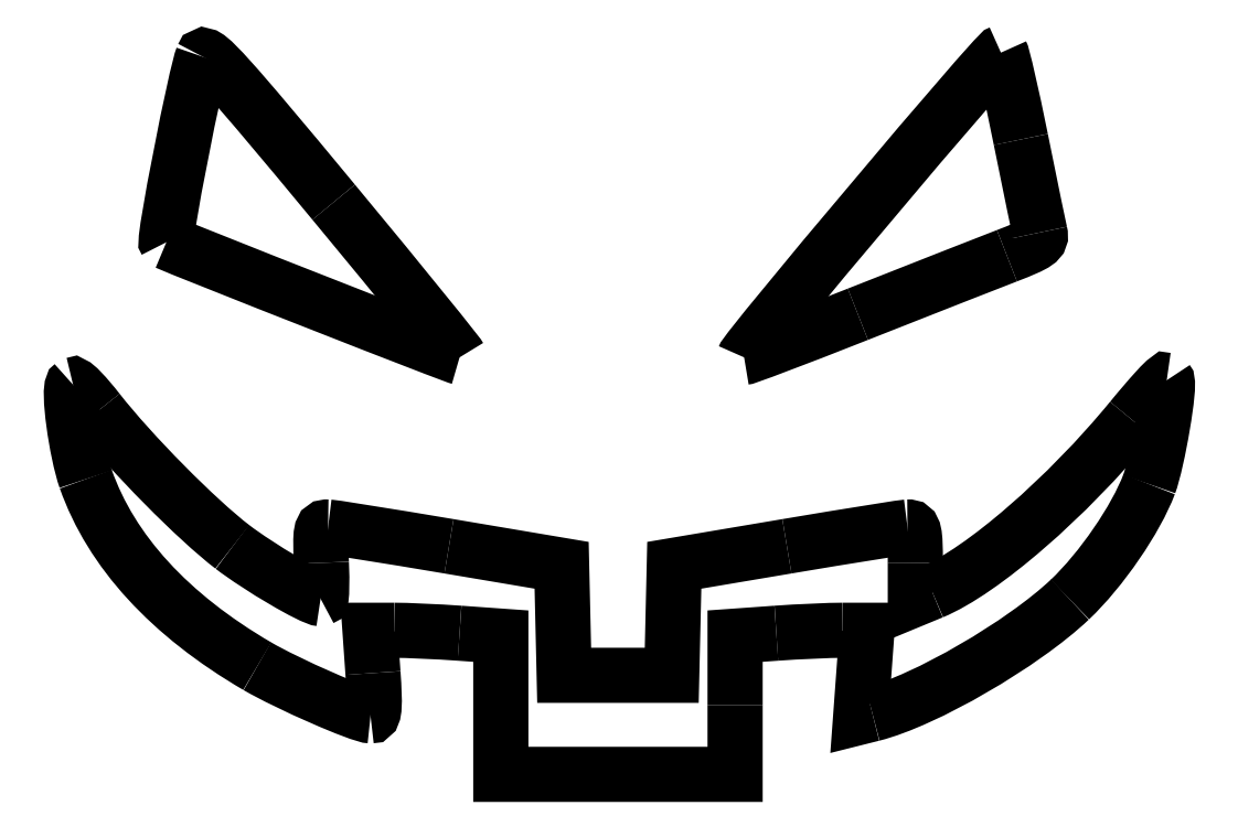
<metadata>
{"format":"dxf","ext":"dxf","renderer":"ezdxf+matplotlib","layout":"modelspace","background":"white","min_lineweight":24,"dpi":150}
</metadata>
<code>
0
SECTION
2
ENTITIES
0
SPLINE
8
Image
70
8
71
3
72
8
73
4
74
0
40
0
40
0
40
0
40
0
40
1
40
1
40
1
40
1
10
103.1
20
18.82
30
0
10
106
20
19.03
30
0
10
109.7
20
19.19
30
0
10
111.5
20
19.19
30
0
0
LWPOLYLINE
8
Image
90
3
70
0
10
97.88
20
9.694
30
0
10
97.88
20
18.45
30
0
10
103.1
20
18.82
30
0
0
SPLINE
8
Image
70
8
71
3
72
8
73
4
74
0
40
0
40
0
40
0
40
0
40
1
40
1
40
1
40
1
10
115.3
20
8.587
30
0
10
121.9
20
10.25
30
0
10
134.3
20
17.46
30
0
10
140.3
20
23.09
30
0
0
SPLINE
8
Image
70
8
71
3
72
8
73
4
74
0
40
0
40
0
40
0
40
0
40
1
40
1
40
1
40
1
10
140.3
20
23.09
30
0
10
144.2
20
26.82
30
0
10
148.7
20
33.28
30
0
10
150.3
20
37.7
30
0
0
SPLINE
8
Image
70
8
71
3
72
8
73
4
74
0
40
0
40
0
40
0
40
0
40
1
40
1
40
1
40
1
10
150.3
20
37.7
30
0
10
151.4
20
40.58
30
0
10
153
20
50.37
30
0
10
152.5
20
50.88
30
0
0
SPLINE
8
Image
70
8
71
3
72
8
73
4
74
0
40
0
40
0
40
0
40
0
40
1
40
1
40
1
40
1
10
152.5
20
50.88
30
0
10
152.4
20
51
30
0
10
150.4
20
48.78
30
0
10
148.1
20
45.93
30
0
0
SPLINE
8
Image
70
8
71
3
72
8
73
4
74
0
40
0
40
0
40
0
40
0
40
1
40
1
40
1
40
1
10
148.1
20
45.93
30
0
10
139.9
20
36.04
30
0
10
129.1
20
26.66
30
0
10
122.8
20
24.06
30
0
0
LWPOLYLINE
8
Image
90
5
70
0
10
111.5
20
19.19
30
0
10
114.6
20
19.19
30
0
10
114.2
20
13.7
30
0
10
113.8
20
8.209
30
0
10
115.3
20
8.587
30
0
0
SPLINE
8
Image
70
8
71
3
72
8
73
4
74
0
40
0
40
0
40
0
40
0
40
1
40
1
40
1
40
1
10
120.7
20
27.74
30
0
10
120.7
20
31.73
30
0
10
120.6
20
32.31
30
0
10
119.7
20
32.28
30
0
0
SPLINE
8
Image
70
8
71
3
72
8
73
4
74
0
40
0
40
0
40
0
40
0
40
1
40
1
40
1
40
1
10
119.7
20
32.28
30
0
10
119.2
20
32.26
30
0
10
112.3
20
31.16
30
0
10
104.4
20
29.83
30
0
0
LWPOLYLINE
8
Image
90
3
70
0
10
122.8
20
24.06
30
0
10
120.7
20
23.17
30
0
10
120.7
20
27.74
30
0
0
SPLINE
8
Image
70
8
71
3
72
8
73
4
74
0
40
0
40
0
40
0
40
0
40
1
40
1
40
1
40
1
10
61.65
20
29.83
30
0
10
53.81
20
31.16
30
0
10
46.92
20
32.26
30
0
10
46.35
20
32.28
30
0
0
SPLINE
8
Image
70
8
71
3
72
8
73
4
74
0
40
0
40
0
40
0
40
0
40
1
40
1
40
1
40
1
10
46.35
20
32.28
30
0
10
45.41
20
32.31
30
0
10
45.32
20
31.87
30
0
10
45.49
20
27.75
30
0
0
SPLINE
8
Image
70
8
71
3
72
8
73
4
74
0
40
0
40
0
40
0
40
0
40
1
40
1
40
1
40
1
10
45.49
20
27.75
30
0
10
45.59
20
25.24
30
0
10
45.55
20
23.19
30
0
10
45.39
20
23.19
30
0
0
SPLINE
8
Image
70
8
71
3
72
8
73
4
74
0
40
0
40
0
40
0
40
0
40
1
40
1
40
1
40
1
10
45.39
20
23.19
30
0
10
44.33
20
23.22
30
0
10
37.58
20
27.19
30
0
10
34.22
20
29.76
30
0
0
SPLINE
8
Image
70
8
71
3
72
8
73
4
74
0
40
0
40
0
40
0
40
0
40
1
40
1
40
1
40
1
10
34.22
20
29.76
30
0
10
29.69
20
33.24
30
0
10
21.4
20
41.63
30
0
10
17.21
20
46.99
30
0
0
SPLINE
8
Image
70
8
71
3
72
8
73
4
74
0
40
0
40
0
40
0
40
0
40
1
40
1
40
1
40
1
10
17.21
20
46.99
30
0
10
15.69
20
48.95
30
0
10
14.26
20
50.44
30
0
10
14.05
20
50.31
30
0
0
SPLINE
8
Image
70
8
71
3
72
8
73
4
74
0
40
0
40
0
40
0
40
0
40
1
40
1
40
1
40
1
10
14.05
20
50.31
30
0
10
13.36
20
49.88
30
0
10
14.45
20
41.8
30
0
10
15.66
20
38.34
30
0
0
SPLINE
8
Image
70
8
71
3
72
8
73
4
74
0
40
0
40
0
40
0
40
0
40
1
40
1
40
1
40
1
10
15.66
20
38.34
30
0
10
18.89
20
29.19
30
0
10
26.27
20
21.13
30
0
10
37.38
20
14.64
30
0
0
SPLINE
8
Image
70
8
71
3
72
8
73
4
74
0
40
0
40
0
40
0
40
0
40
1
40
1
40
1
40
1
10
37.38
20
14.64
30
0
10
41.18
20
12.42
30
0
10
50.46
20
8.353
30
0
10
51.72
20
8.353
30
0
0
SPLINE
8
Image
70
8
71
3
72
8
73
4
74
0
40
0
40
0
40
0
40
0
40
1
40
1
40
1
40
1
10
51.72
20
8.353
30
0
10
52.23
20
8.353
30
0
10
52.31
20
9.716
30
0
10
52.03
20
13.77
30
0
0
LWPOLYLINE
8
Image
90
9
70
0
10
104.4
20
29.83
30
0
10
90.18
20
27.43
30
0
10
90.02
20
20.46
30
0
10
89.86
20
13.49
30
0
10
83.05
20
13.49
30
0
10
76.23
20
13.49
30
0
10
76.07
20
20.46
30
0
10
75.91
20
27.43
30
0
10
61.65
20
29.83
30
0
0
SPLINE
8
Image
70
8
71
3
72
8
73
4
74
0
40
0
40
0
40
0
40
0
40
1
40
1
40
1
40
1
10
54.71
20
19.19
30
0
10
56.39
20
19.19
30
0
10
60.12
20
19.03
30
0
10
62.99
20
18.82
30
0
0
LWPOLYLINE
8
Image
90
3
70
0
10
52.03
20
13.77
30
0
10
51.65
20
19.19
30
0
10
54.71
20
19.19
30
0
0
SPLINE
8
Image
70
8
71
3
72
8
73
4
74
0
40
0
40
0
40
0
40
0
40
1
40
1
40
1
40
1
10
47.05
20
73.43
30
0
10
33.77
20
89.48
30
0
10
30.83
20
92.76
30
0
10
30.46
20
91.87
30
0
0
SPLINE
8
Image
70
8
71
3
72
8
73
4
74
0
40
0
40
0
40
0
40
0
40
1
40
1
40
1
40
1
10
30.46
20
91.87
30
0
10
29.61
20
89.8
30
0
10
25.45
20
68.54
30
0
10
25.86
20
68.35
30
0
0
SPLINE
8
Image
70
8
71
3
72
8
73
4
74
0
40
0
40
0
40
0
40
0
40
1
40
1
40
1
40
1
10
25.86
20
68.35
30
0
10
28.89
20
67
30
0
10
62.85
20
53.67
30
0
10
63
20
53.77
30
0
0
SPLINE
8
Image
70
8
71
3
72
8
73
4
74
0
40
0
40
0
40
0
40
0
40
1
40
1
40
1
40
1
10
63
20
53.77
30
0
10
63.11
20
53.86
30
0
10
55.93
20
62.7
30
0
10
47.05
20
73.43
30
0
0
LWPOLYLINE
8
Image
90
7
70
0
10
62.99
20
18.82
30
0
10
68.21
20
18.45
30
0
10
68.21
20
9.694
30
0
10
68.21
20
0.9362
30
0
10
83.05
20
0.9362
30
0
10
97.88
20
0.9362
30
0
10
97.88
20
9.694
30
0
0
SPLINE
8
Image
70
8
71
3
72
8
73
4
74
0
40
0
40
0
40
0
40
0
40
1
40
1
40
1
40
1
10
132.3
20
66.65
30
0
10
136.2
20
68.16
30
0
10
136.7
20
68.52
30
0
10
136.5
20
69.6
30
0
0
SPLINE
8
Image
70
8
71
3
72
8
73
4
74
0
40
0
40
0
40
0
40
0
40
1
40
1
40
1
40
1
10
136.5
20
69.6
30
0
10
136.3
20
70.27
30
0
10
135.2
20
75.57
30
0
10
134.1
20
81.38
30
0
0
SPLINE
8
Image
70
8
71
3
72
8
73
4
74
0
40
0
40
0
40
0
40
0
40
1
40
1
40
1
40
1
10
134.1
20
81.38
30
0
10
132.9
20
87.18
30
0
10
131.7
20
92.13
30
0
10
131.5
20
92.38
30
0
0
SPLINE
8
Image
70
8
71
3
72
8
73
4
74
0
40
0
40
0
40
0
40
0
40
1
40
1
40
1
40
1
10
131.5
20
92.38
30
0
10
131.2
20
92.75
30
0
10
99.02
20
54.51
30
0
10
99.02
20
53.77
30
0
0
SPLINE
8
Image
70
8
71
3
72
8
73
4
74
0
40
0
40
0
40
0
40
0
40
1
40
1
40
1
40
1
10
99.02
20
53.77
30
0
10
99.02
20
53.65
30
0
10
105.5
20
56.1
30
0
10
113.4
20
59.23
30
0
0
SPLINE
8
Image
70
8
71
3
72
8
73
4
74
0
40
0
40
0
40
0
40
0
40
1
40
1
40
1
40
1
10
113.4
20
59.23
30
0
10
121.3
20
62.36
30
0
10
129.8
20
65.7
30
0
10
132.3
20
66.65
30
0
0
LWPOLYLINE
8
Image
90
1
70
1
10
47.05
20
73.43
30
0
0
LWPOLYLINE
8
Image
90
1
70
1
10
132.3
20
66.65
30
0
0
ENDSEC
0
EOF

</code>
